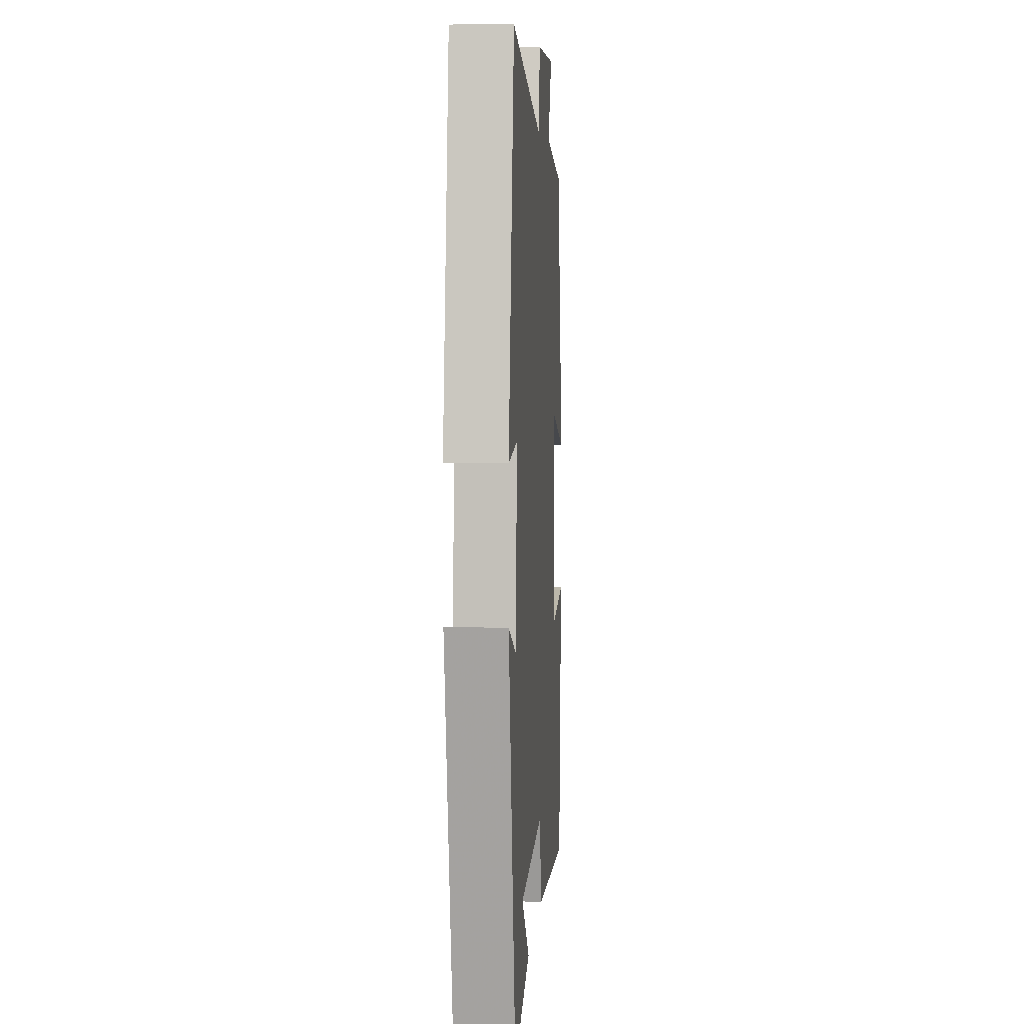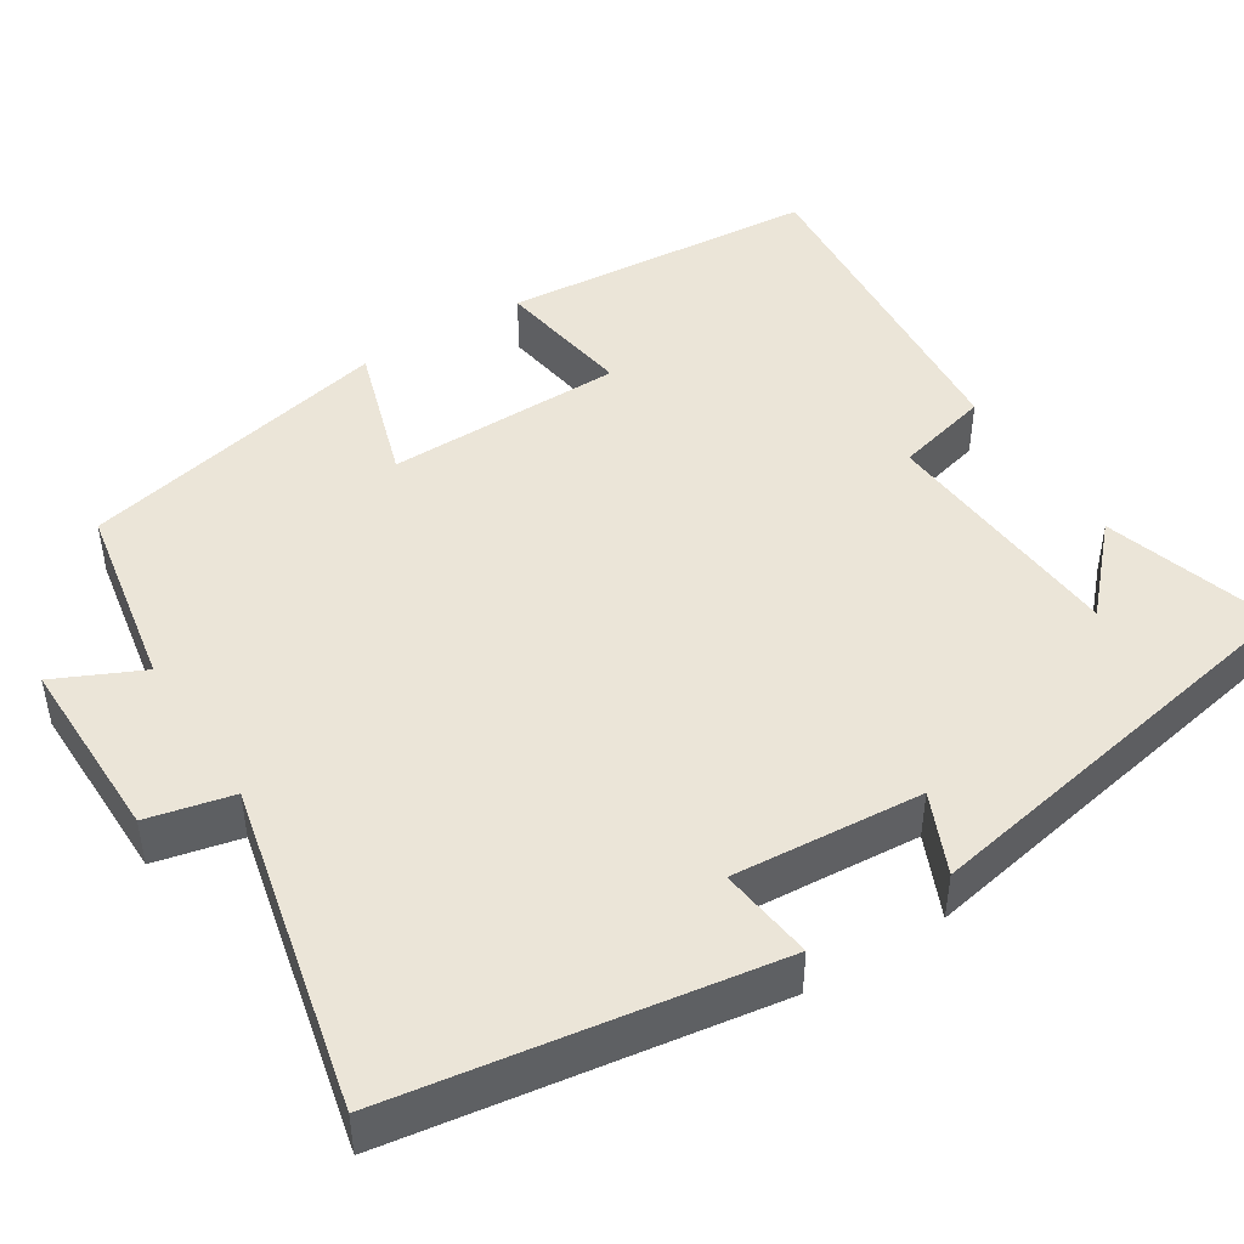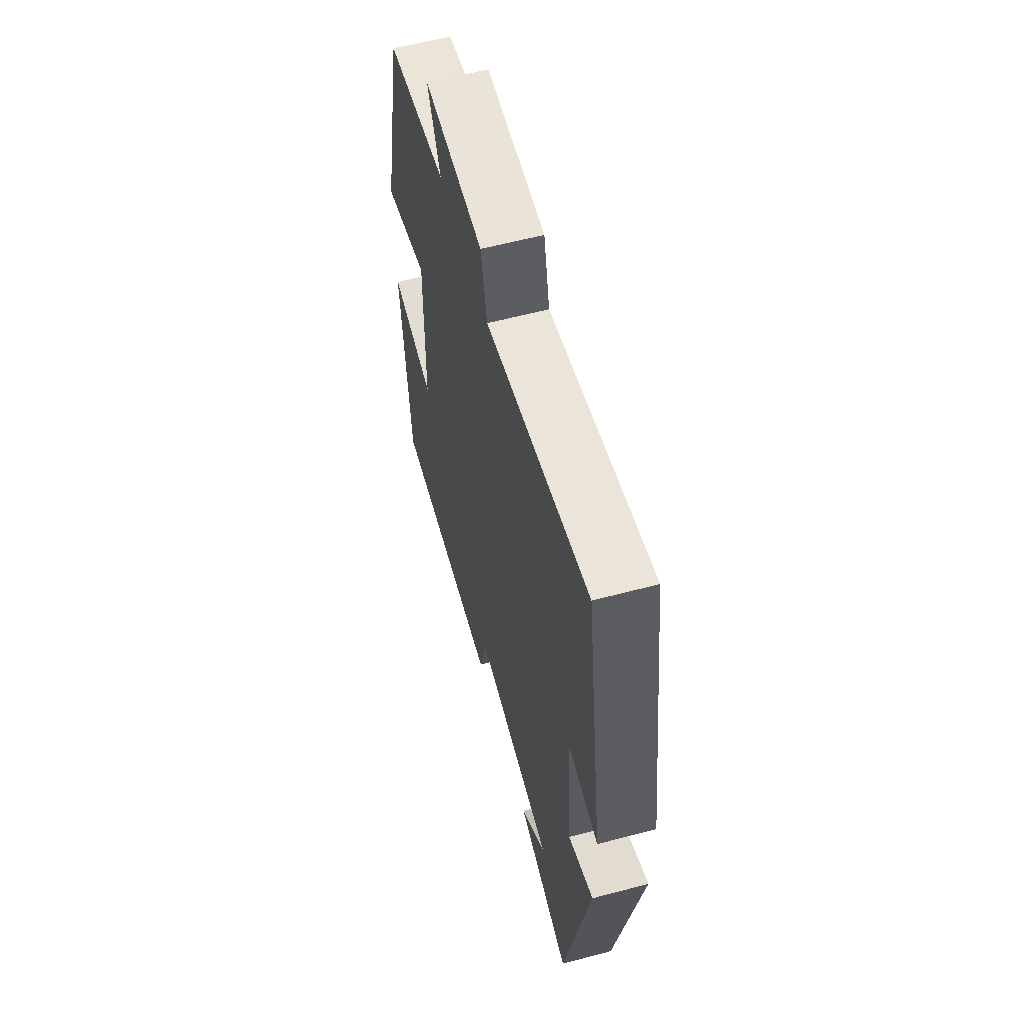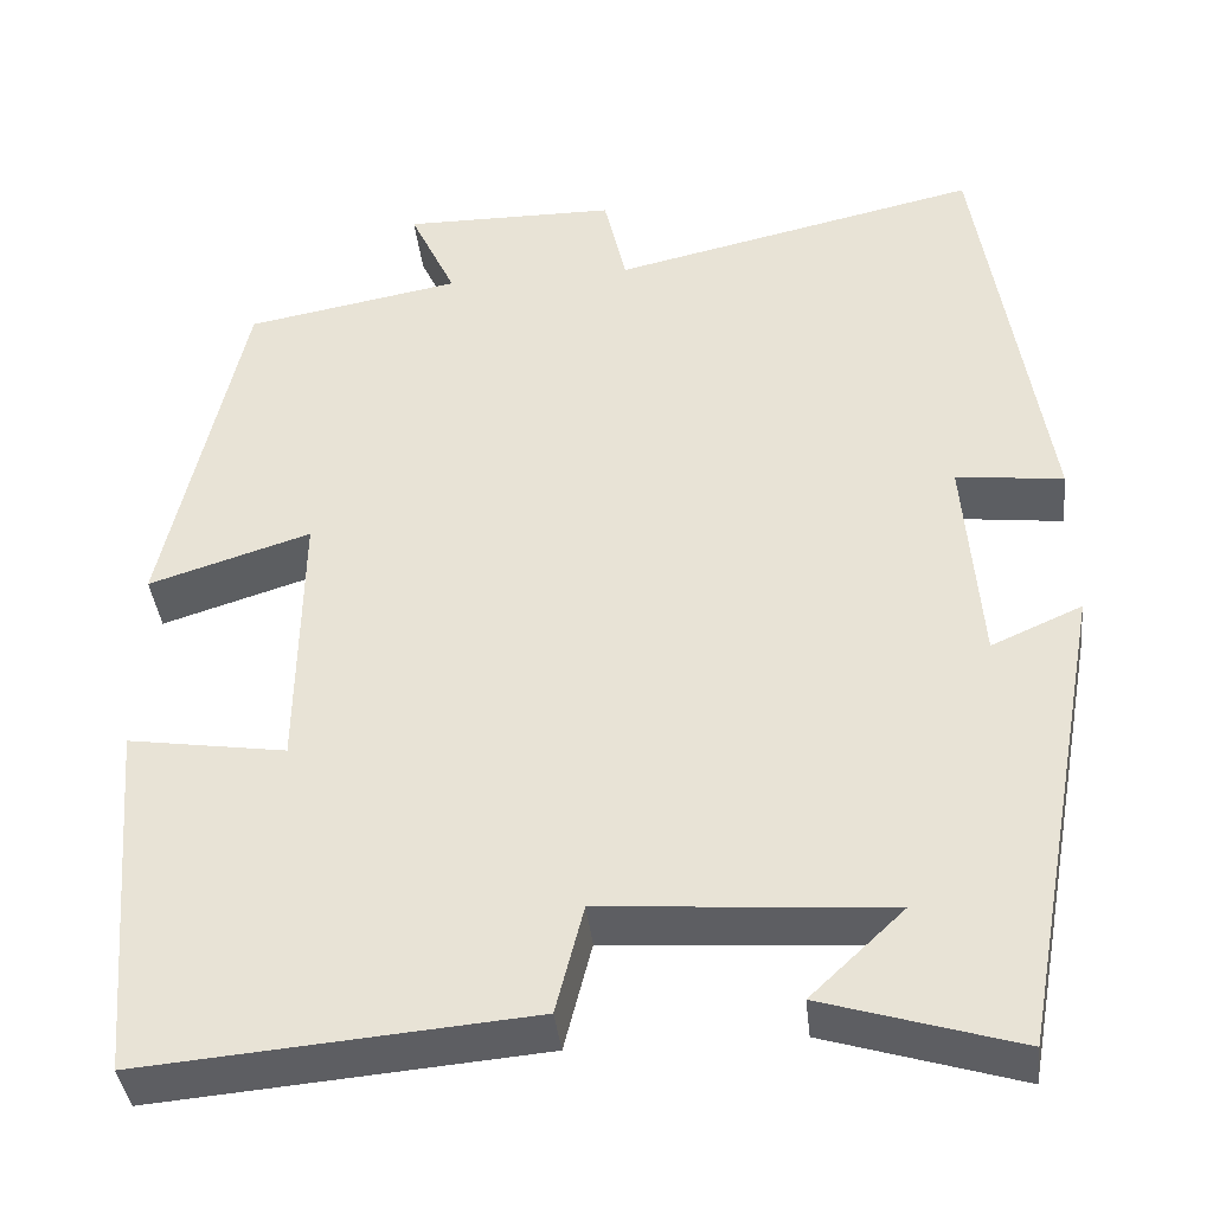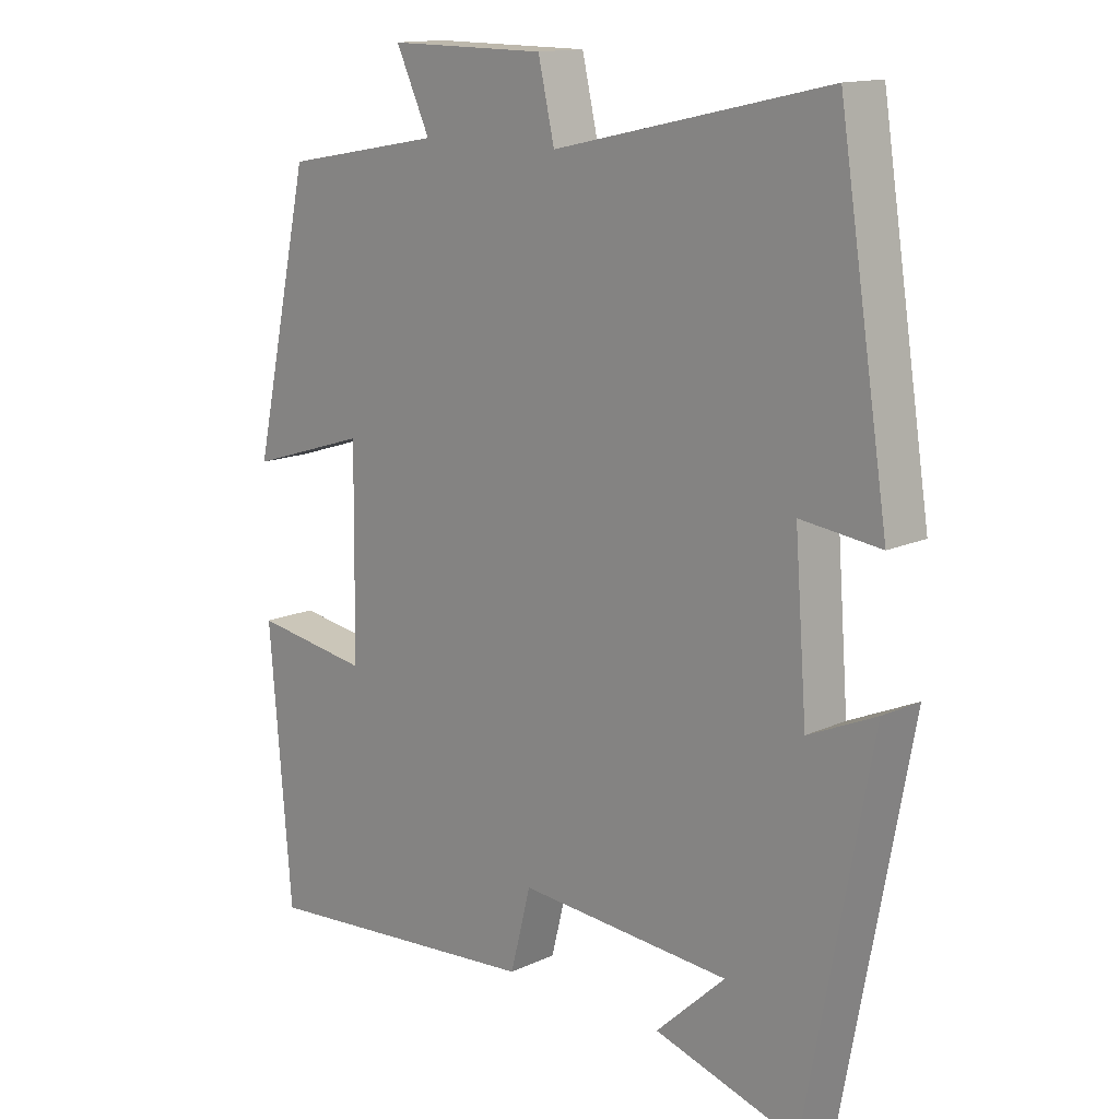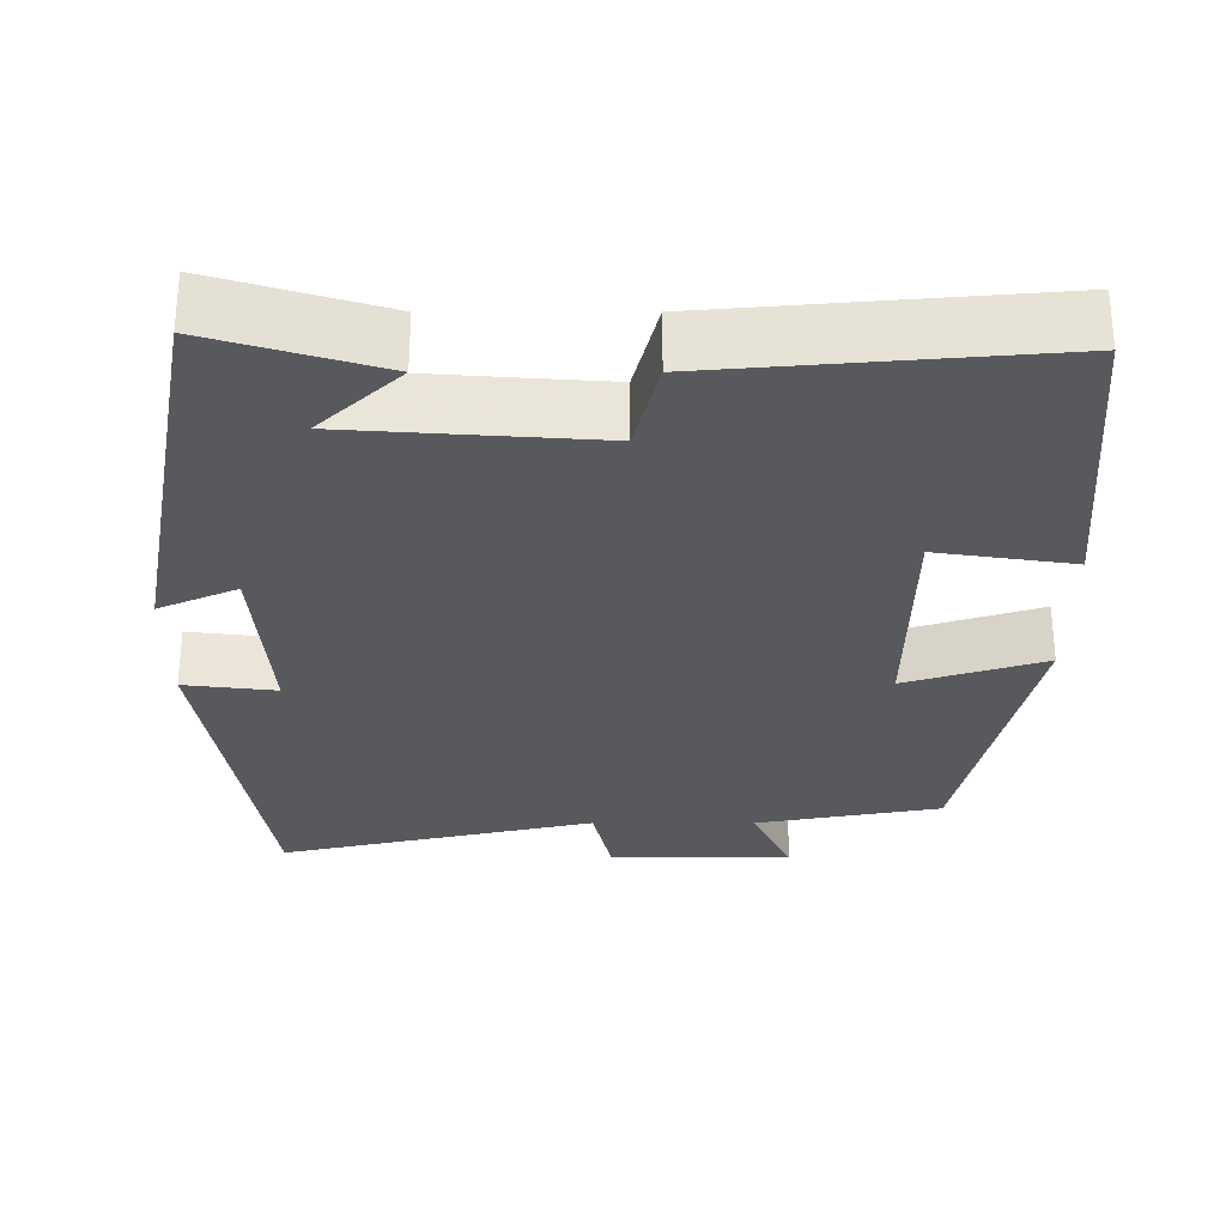
<metadata>
{"format":"obj","ext":"obj","renderer":"f3d","projection":"perspective","resolution":1024,"background":"white","views":[{"elev":6.1,"azim":94.4,"up":"+Z"},{"elev":45.9,"azim":57.6,"up":"+Y"},{"elev":60.5,"azim":74.9,"up":"+Z"},{"elev":-39.0,"azim":6.1,"up":"+Z"},{"elev":14.3,"azim":44.7,"up":"+Z"},{"elev":-29.6,"azim":-180.0,"up":"+Y"}]}
</metadata>
<code>
v -0.414 0.07 0.457
v -0.18 0.07 0.5
v -0.23 0.07 0.607
v 0.002 0.07 0.605
v 0.026 0.07 0.5
v 0.427 0.07 0.591
v 0.5 0.07 0.127
v 0.383 0.07 0.141
v 0.401 0.07 -0.093
v 0.5 0.07 -0.049
v 0.405 0.07 -0.564
v 0.193 0.07 -0.5
v 0.295 0.07 -0.404
v -0.017 0.07 -0.382
v -0.047 0.07 -0.5
v -0.468 0.07 -0.536
v -0.5 0.07 -0.144
v -0.328 0.07 -0.17
v -0.324 0.07 0.124
v -0.5 0.07 0.068
v -0.414 0 0.457
v -0.18 0 0.5
v -0.23 0 0.607
v 0.002 0 0.605
v 0.026 0 0.5
v 0.427 0 0.591
v 0.5 0 0.127
v 0.383 0 0.141
v 0.401 0 -0.093
v 0.5 0 -0.049
v 0.405 0 -0.564
v 0.193 0 -0.5
v 0.295 0 -0.404
v -0.017 0 -0.382
v -0.047 0 -0.5
v -0.468 0 -0.536
v -0.5 0 -0.144
v -0.328 0 -0.17
v -0.324 0 0.124
v -0.5 0 0.068
f 19 20 1 2
f 18 19 2
f 15 16 17 18
f 14 15 18 2
f 13 14 2
f 11 12 13
f 9 10 11 13
f 8 9 13 2
f 5 6 7 8
f 5 8 2 3
f 3 4 5
f 22 21 40 39
f 22 39 38
f 38 37 36 35
f 22 38 35 34
f 22 34 33
f 33 32 31
f 33 31 30 29
f 22 33 29 28
f 28 27 26 25
f 23 22 28 25
f 25 24 23
f 1 21 22 2
f 2 22 23 3
f 3 23 24 4
f 4 24 25 5
f 5 25 26 6
f 6 26 27 7
f 7 27 28 8
f 8 28 29 9
f 9 29 30 10
f 10 30 31 11
f 11 31 32 12
f 12 32 33 13
f 13 33 34 14
f 14 34 35 15
f 15 35 36 16
f 16 36 37 17
f 17 37 38 18
f 18 38 39 19
f 19 39 40 20
f 20 40 21 1

</code>
